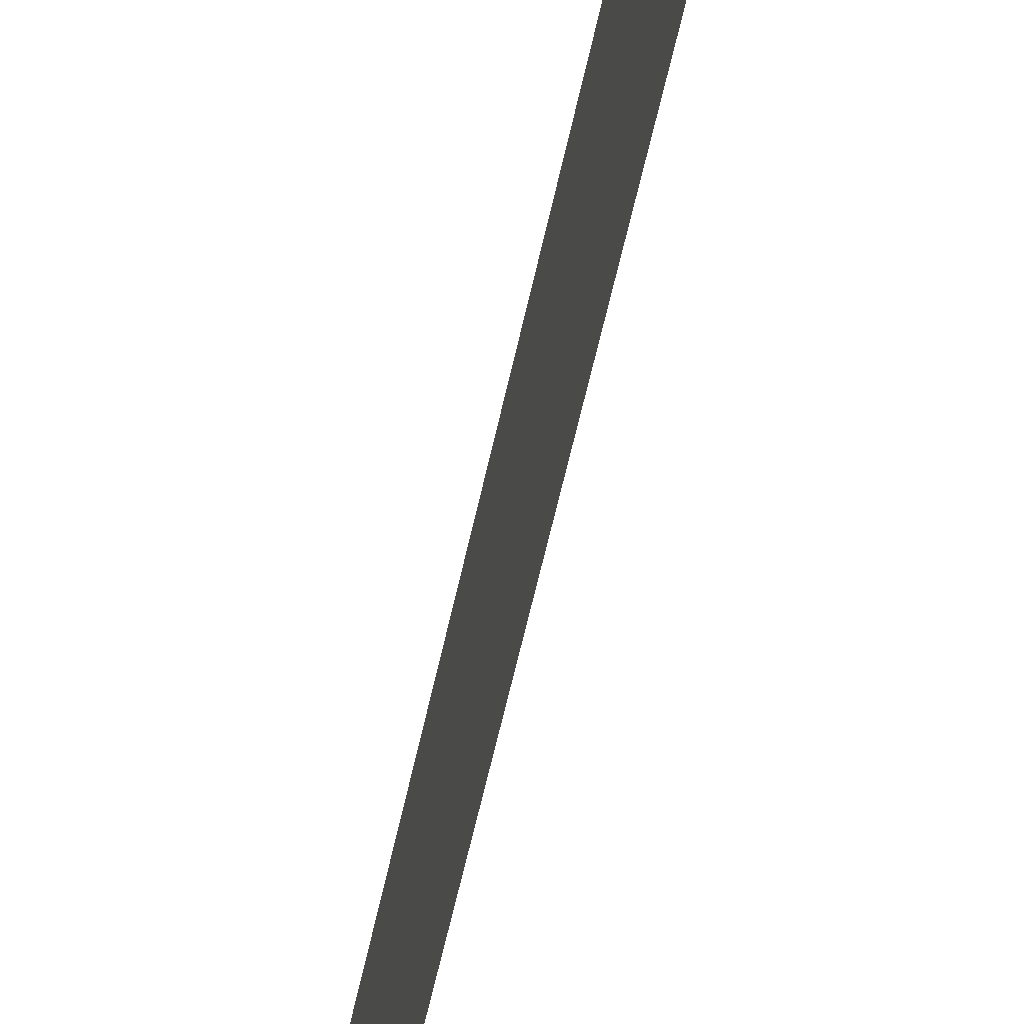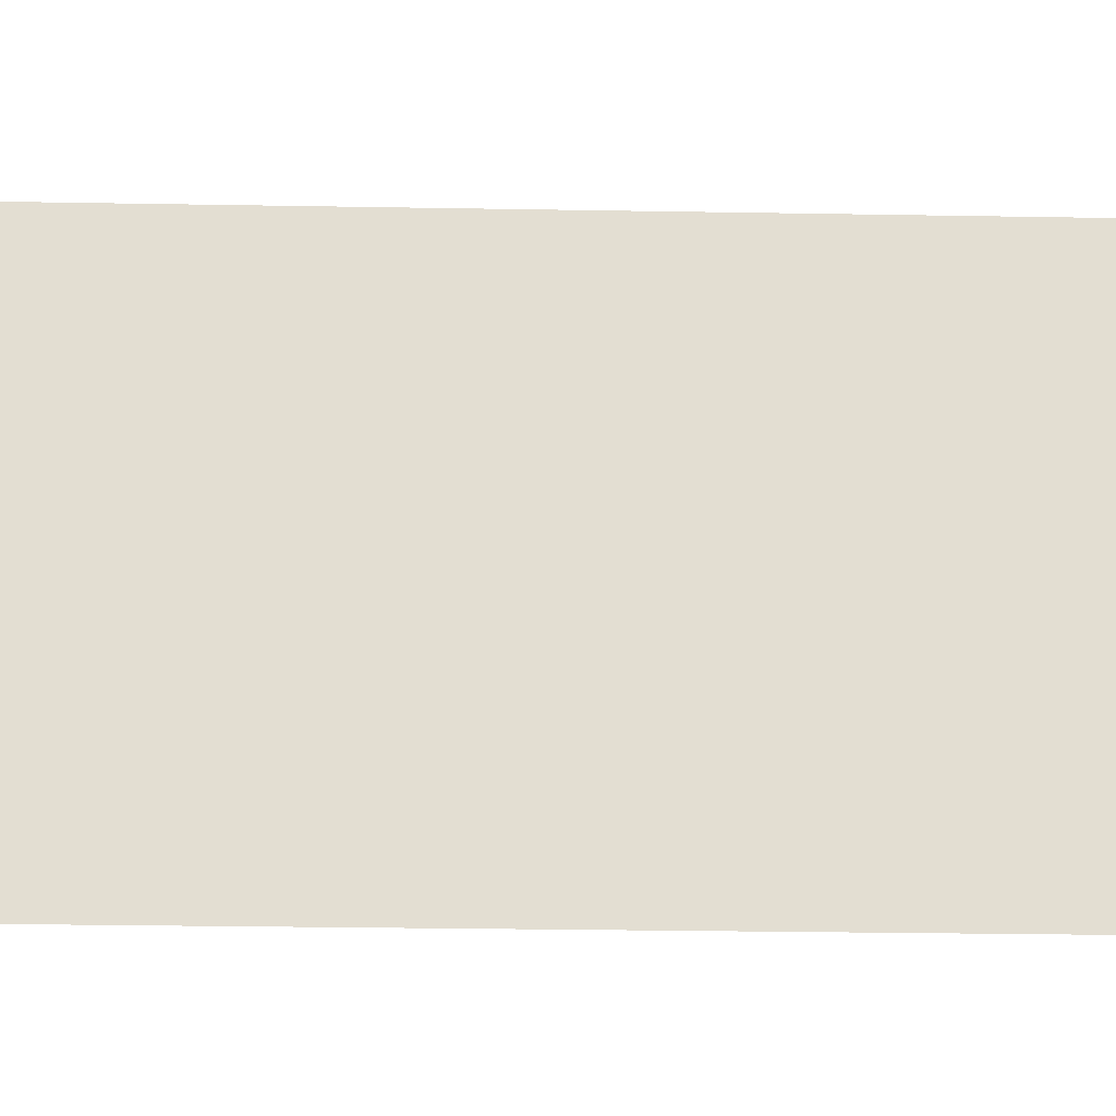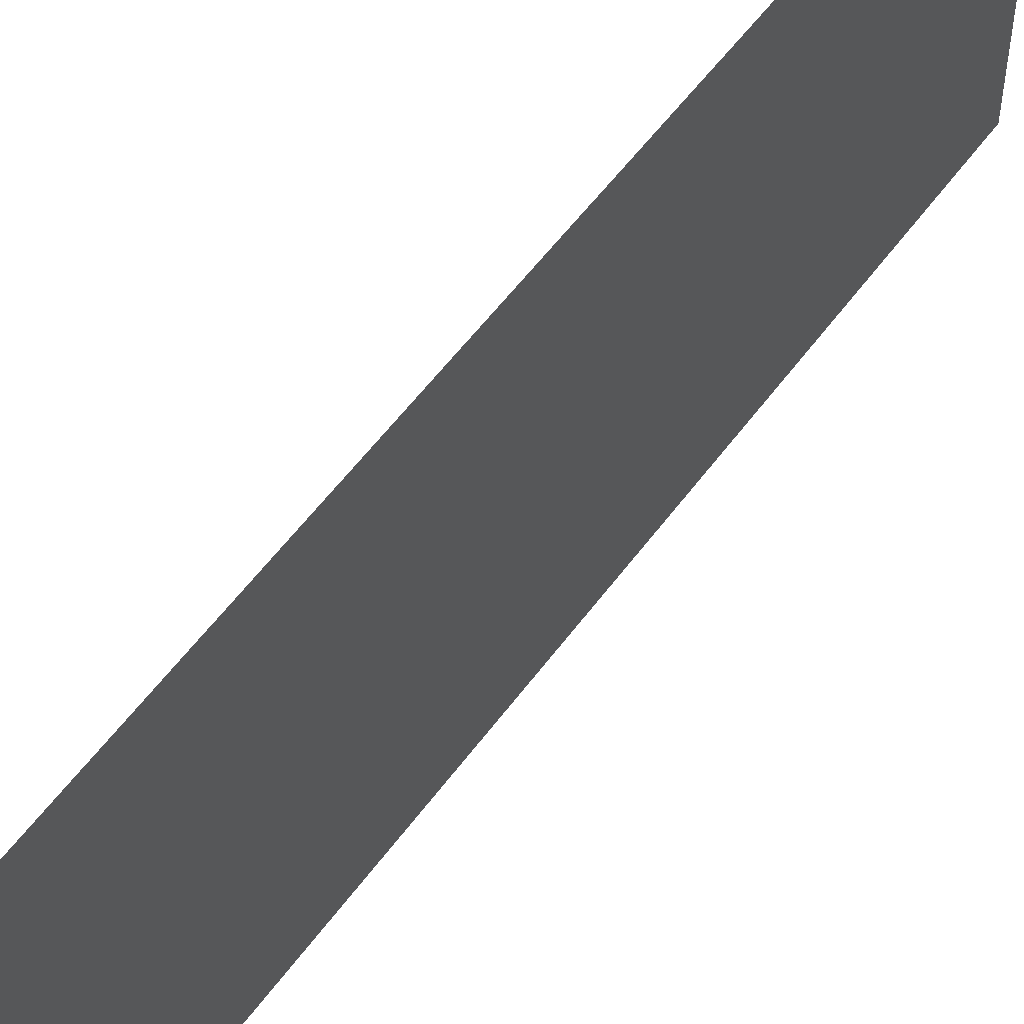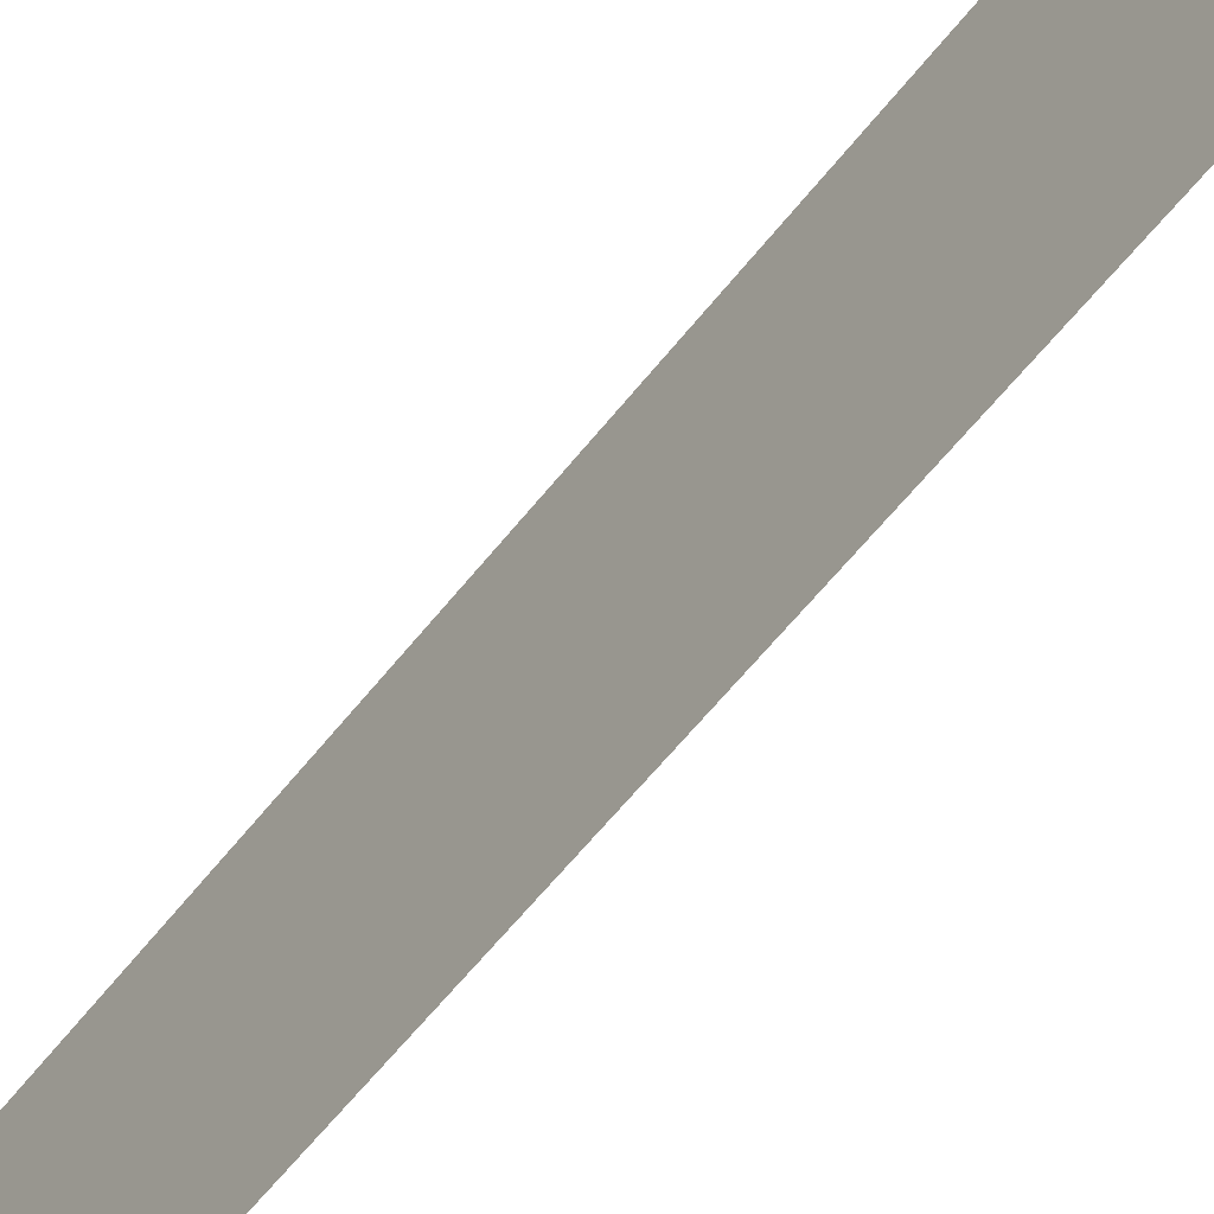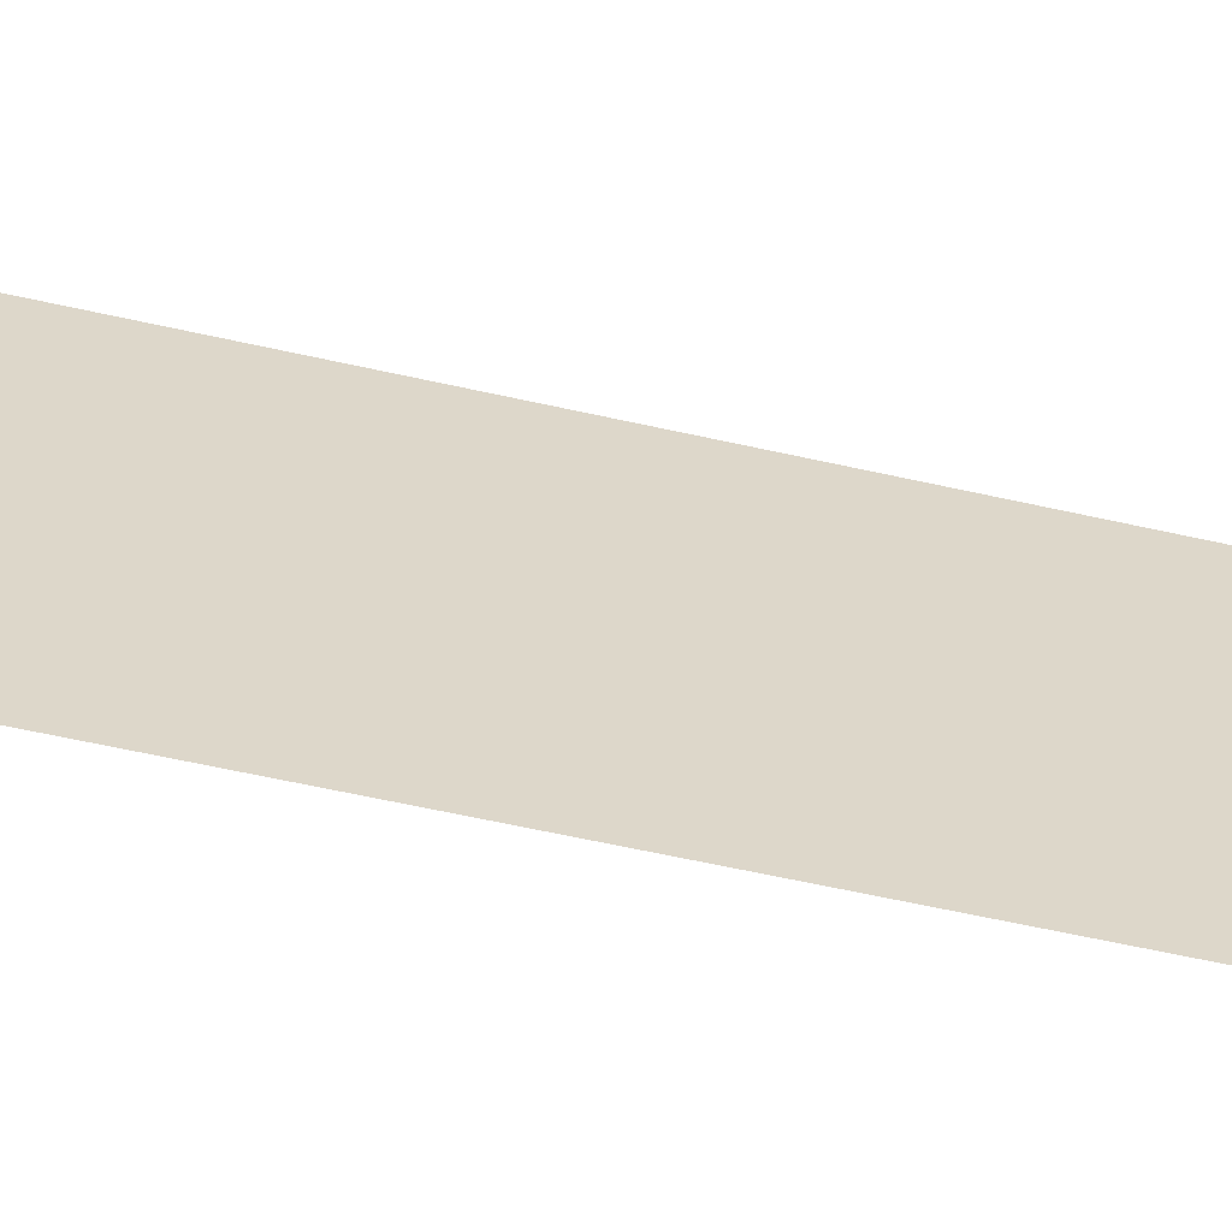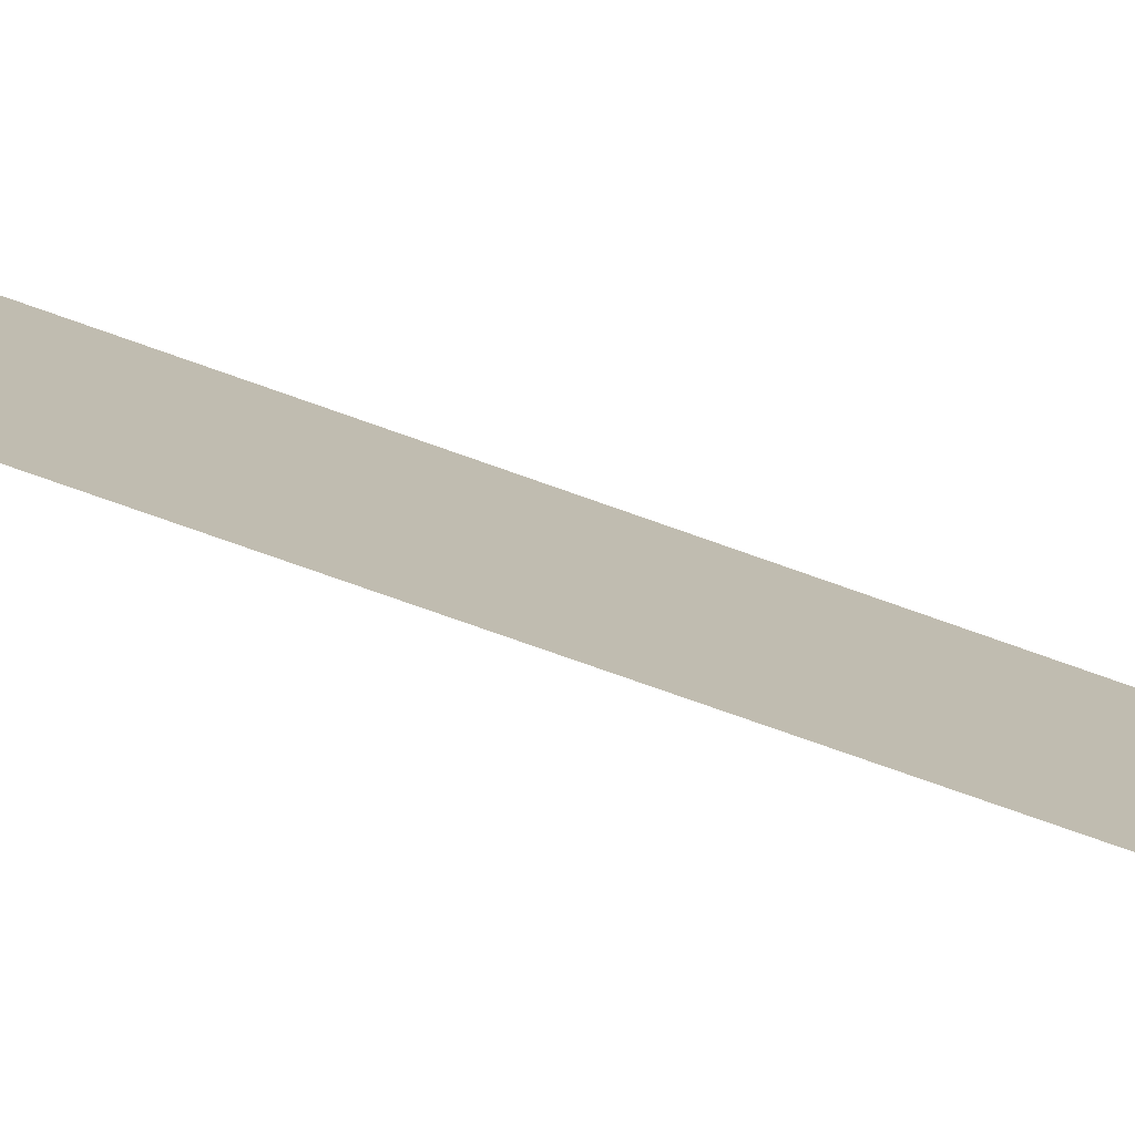
<metadata>
{"format":"obj","ext":"obj","renderer":"f3d","projection":"perspective","resolution":1024,"background":"white","views":[{"elev":-63.9,"azim":-12.7,"up":"+Y"},{"elev":-21.9,"azim":88.1,"up":"+Y"},{"elev":54.8,"azim":-144.7,"up":"+Y"},{"elev":-61.8,"azim":141.6,"up":"+Y"},{"elev":-60.3,"azim":-103.0,"up":"+Y"},{"elev":-77.9,"azim":70.6,"up":"+Y"}]}
</metadata>
<code>
o Circle.014
v 4.43 4.522 26.22
v 4.43 18.54 26.22
v 4.43 18.54 65.59
v 4.43 4.522 65.59
f 2 1 4 3

</code>
